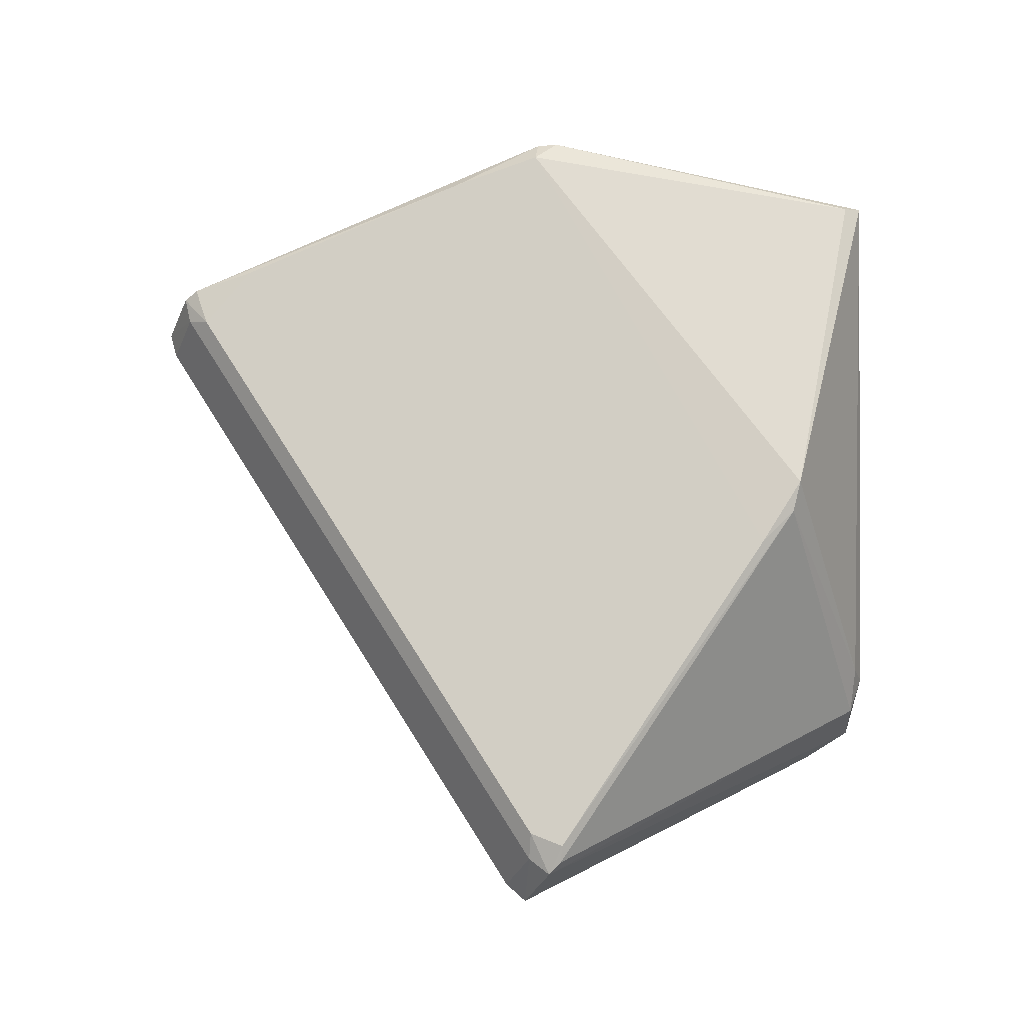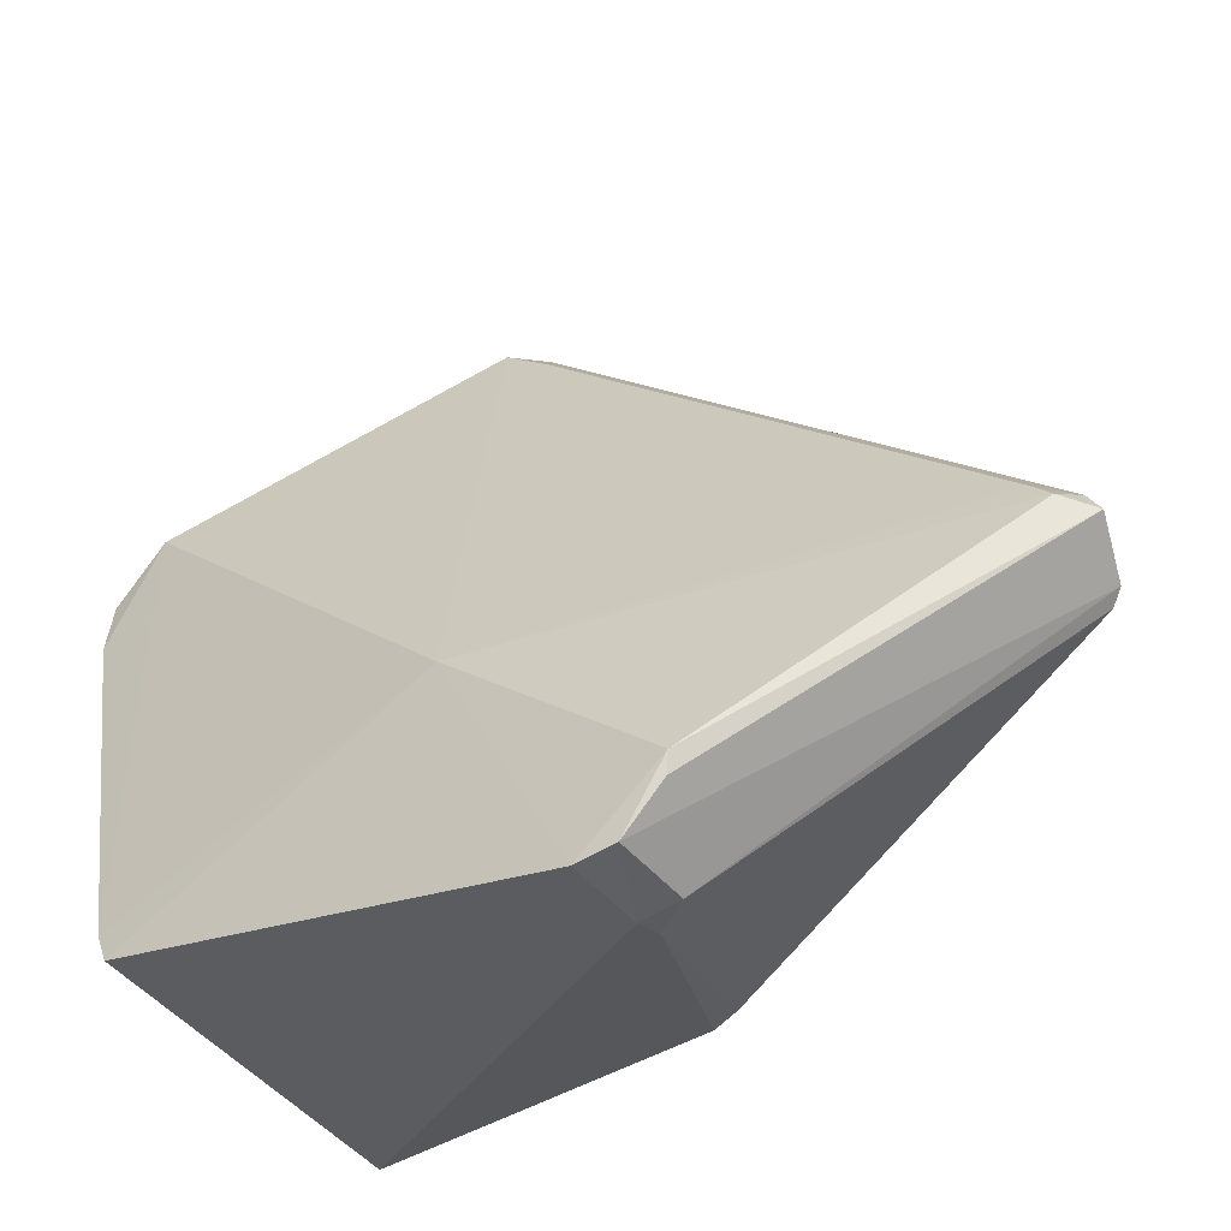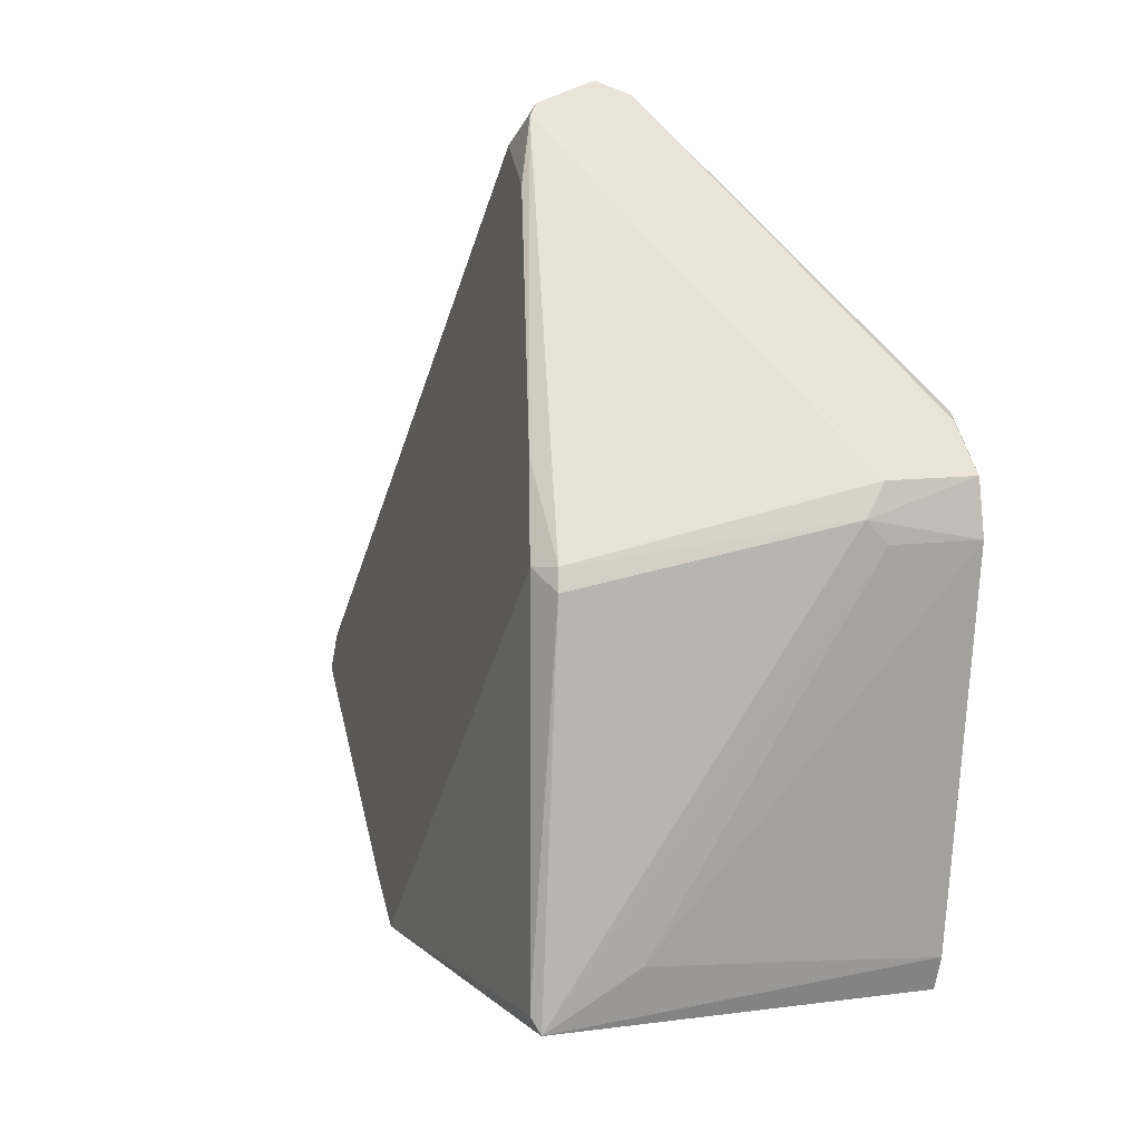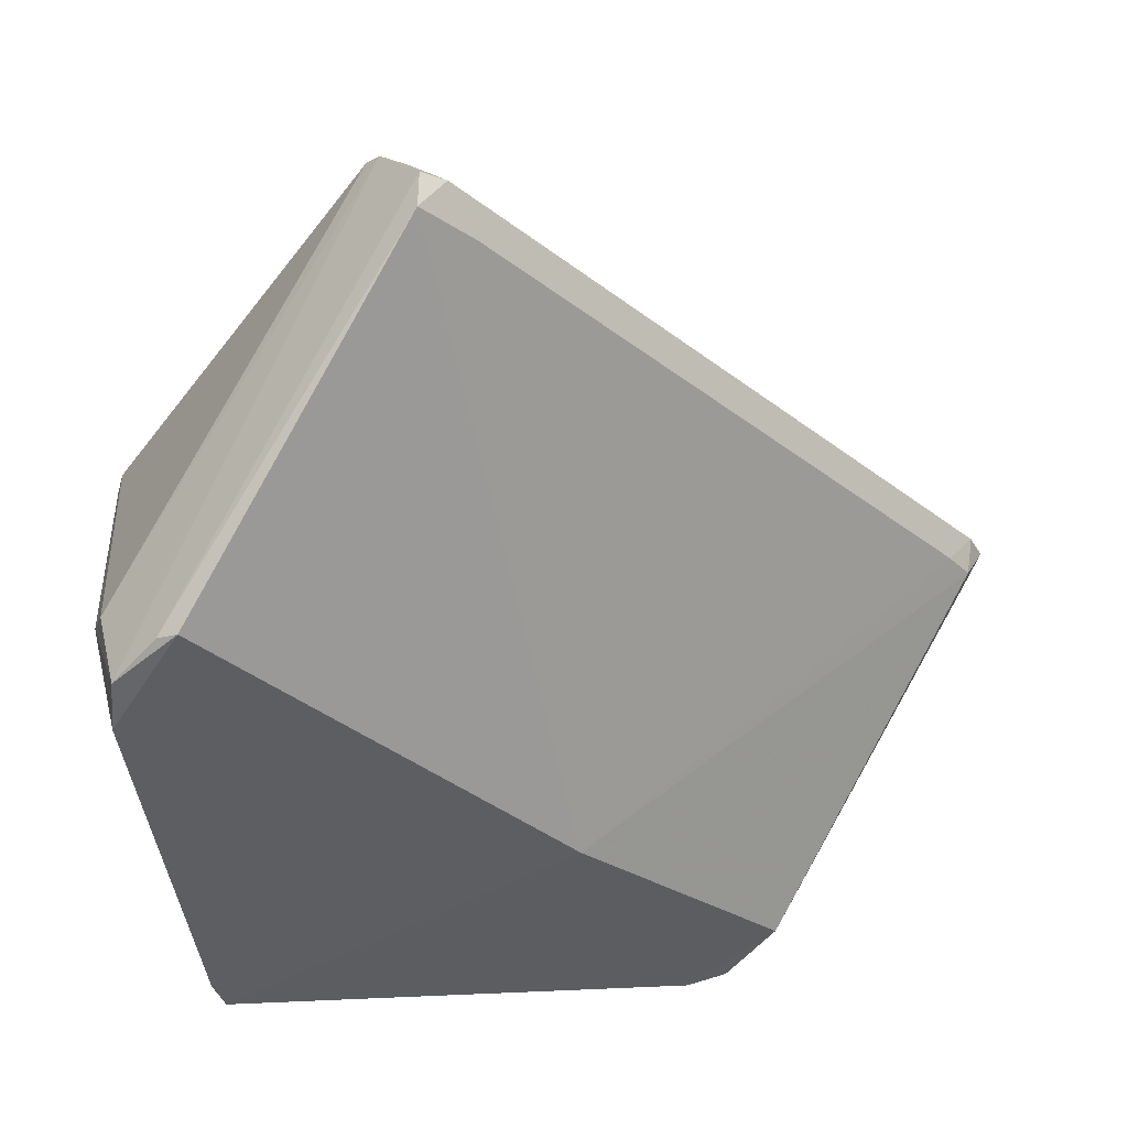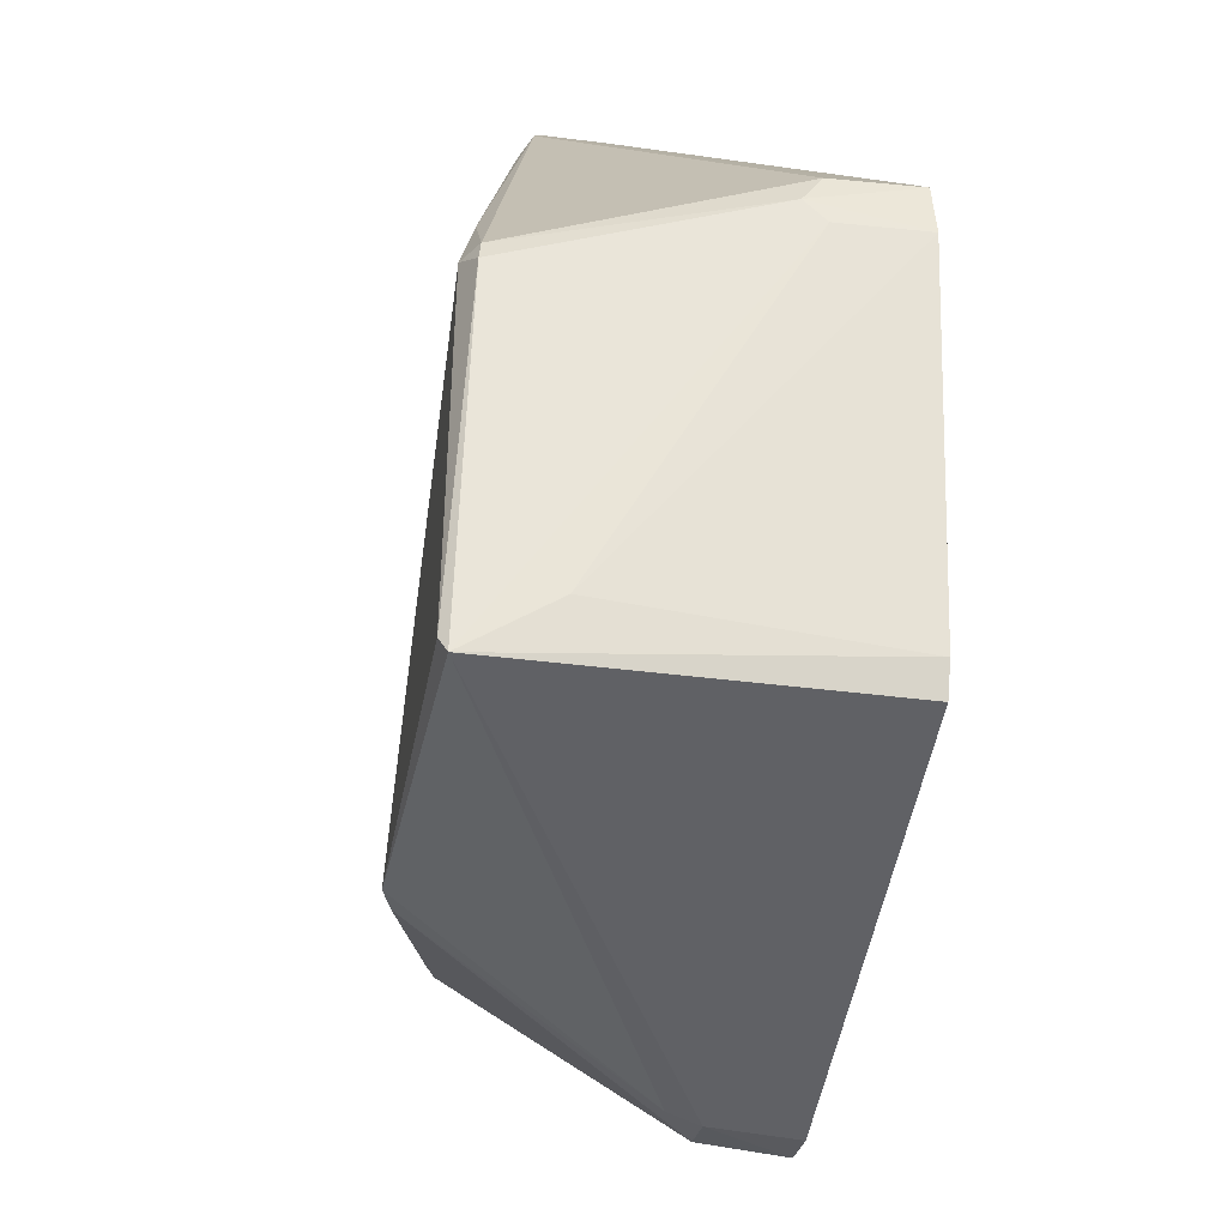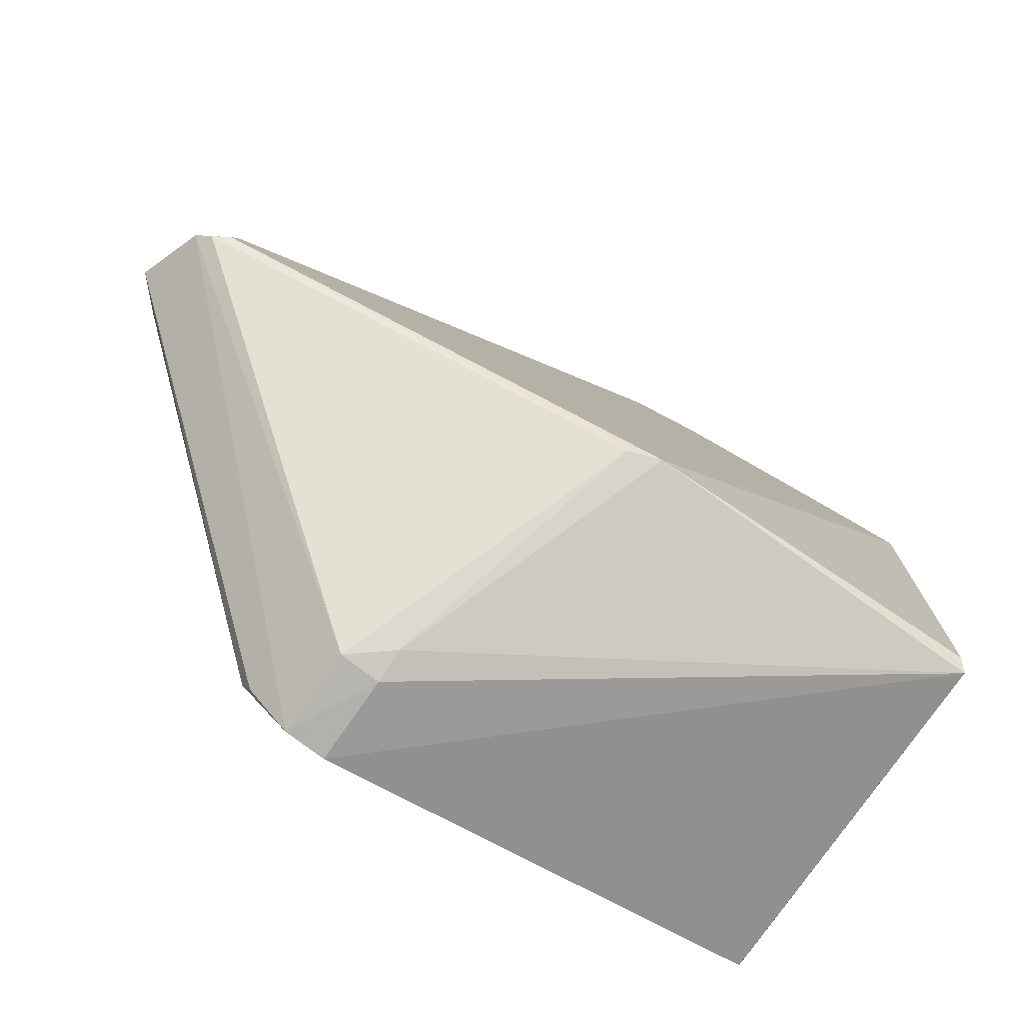
<metadata>
{"format":"obj","ext":"obj","renderer":"f3d","projection":"perspective","resolution":1024,"background":"white","views":[{"elev":68.9,"azim":103.1,"up":"+Y"},{"elev":-45.4,"azim":34.9,"up":"+Z"},{"elev":7.5,"azim":-112.7,"up":"+Z"},{"elev":42.0,"azim":-15.7,"up":"+Z"},{"elev":-35.1,"azim":-100.1,"up":"+Z"},{"elev":-73.9,"azim":145.6,"up":"+Z"}]}
</metadata>
<code>
o convex_1
v 2720 -1905 714.4
v 2720 -1896 714.9
v 2668 -1905 731.7
v 2670 -1865 730.1
v 2758 -1876 748.2
v 2669 -1906 782.2
v 2757 -1886 751.3
v 2671 -1865 769.8
v 2707 -1865 729
v 2662 -1893 773.5
v 2730 -1906 721.3
v 2695 -1875 809.1
v 2697 -1886 811.3
v 2707 -1907 742.7
v 2755 -1874 747.3
v 2669 -1866 728.4
v 2669 -1905 728.3
v 2662 -1905 777
v 2724 -1895 715.5
v 2668 -1867 770
v 2699 -1874 806.5
v 2759 -1883 753.1
v 2663 -1896 776.9
v 2662 -1905 771.3
v 2701 -1883 811.2
v 2711 -1866 729.1
v 2760 -1883 750.5
v 2724 -1905 714.7
v 2757 -1876 750.8
v 2668 -1867 767.8
v 2668 -1875 734
v 2756 -1875 747.1
v 2720 -1892 716.1
v 2702 -1886 806.3
v 2754 -1874 751.3
v 2698 -1883 812.7
v 2698 -1876 809
v 2667 -1905 781.6
v 2729 -1905 719.3
v 2691 -1873 802.6
v 2696 -1876 810.4
v 2755 -1886 754
v 2662 -1896 771.2
v 2715 -1866 731.8
v 2676 -1867 778.8
f 12 40 45
f 4 8 9
f 6 3 14
f 1 11 14
f 11 7 14
f 13 6 14
f 2 1 16
f 4 9 16
f 1 14 17
f 14 3 17
f 16 1 17
f 3 16 17
f 10 18 23
f 12 20 23
f 20 10 23
f 3 6 24
f 6 18 24
f 18 10 24
f 7 11 27
f 22 7 27
f 1 2 28
f 11 1 28
f 2 19 28
f 19 5 28
f 5 27 28
f 25 22 29
f 27 5 29
f 22 27 29
f 8 4 30
f 4 16 30
f 16 10 30
f 20 8 30
f 10 20 30
f 16 3 31
f 3 24 31
f 15 5 32
f 5 19 32
f 26 15 32
f 19 26 32
f 2 16 33
f 16 9 33
f 19 2 33
f 9 26 33
f 26 19 33
f 13 14 34
f 25 13 34
f 22 25 34
f 5 15 35
f 15 21 35
f 29 5 35
f 13 25 36
f 36 25 37
f 25 29 37
f 35 21 37
f 29 35 37
f 6 13 38
f 18 6 38
f 13 36 38
f 27 11 39
f 11 28 39
f 28 27 39
f 12 21 40
f 21 12 41
f 23 18 41
f 12 23 41
f 36 37 41
f 37 21 41
f 18 38 41
f 38 36 41
f 14 7 42
f 7 22 42
f 34 14 42
f 22 34 42
f 10 16 43
f 24 10 43
f 16 31 43
f 31 24 43
f 9 8 44
f 21 15 44
f 26 9 44
f 15 26 44
f 8 40 44
f 40 21 44
f 8 20 45
f 20 12 45
f 40 8 45

</code>
